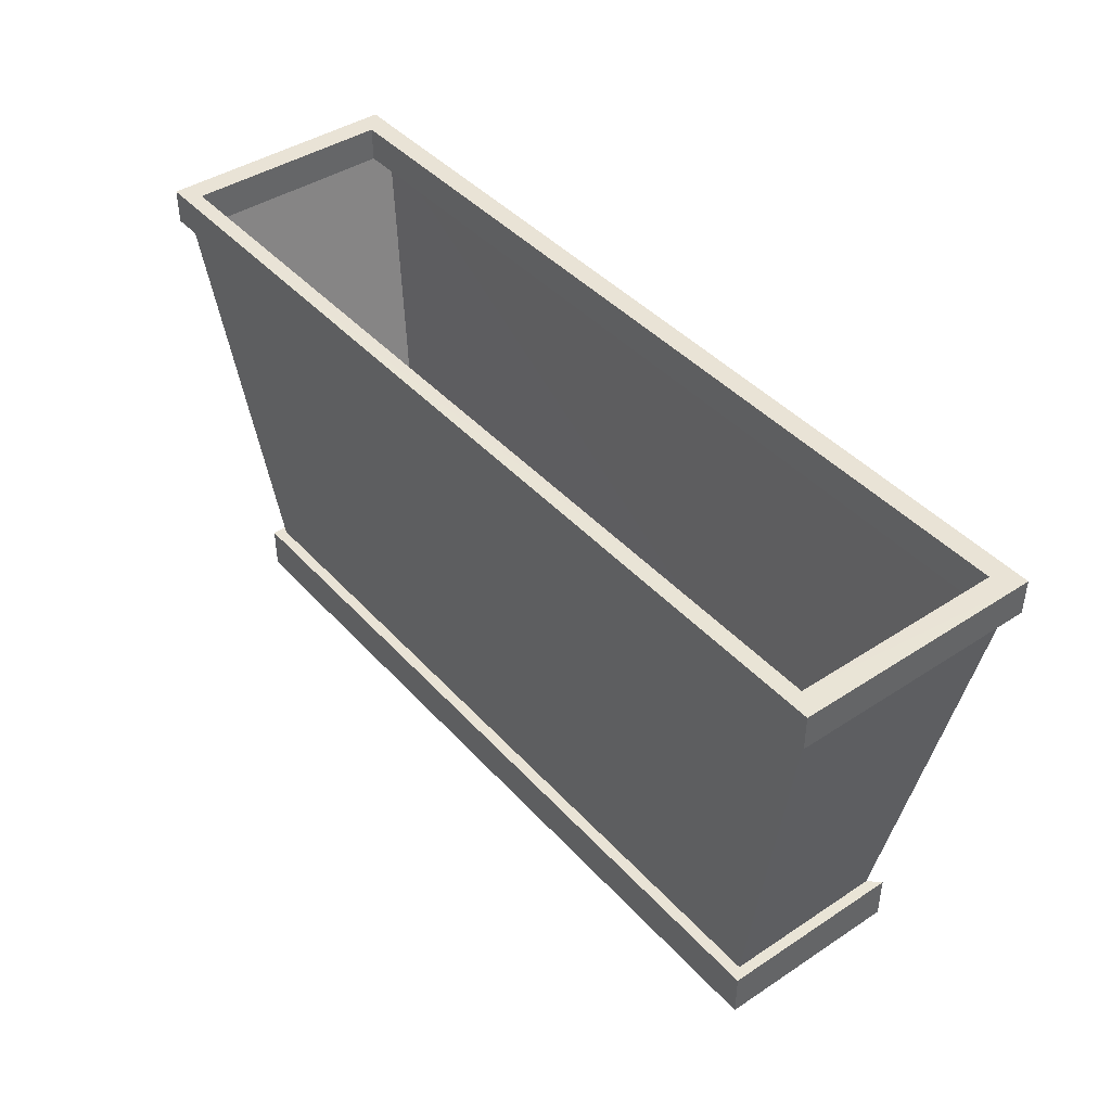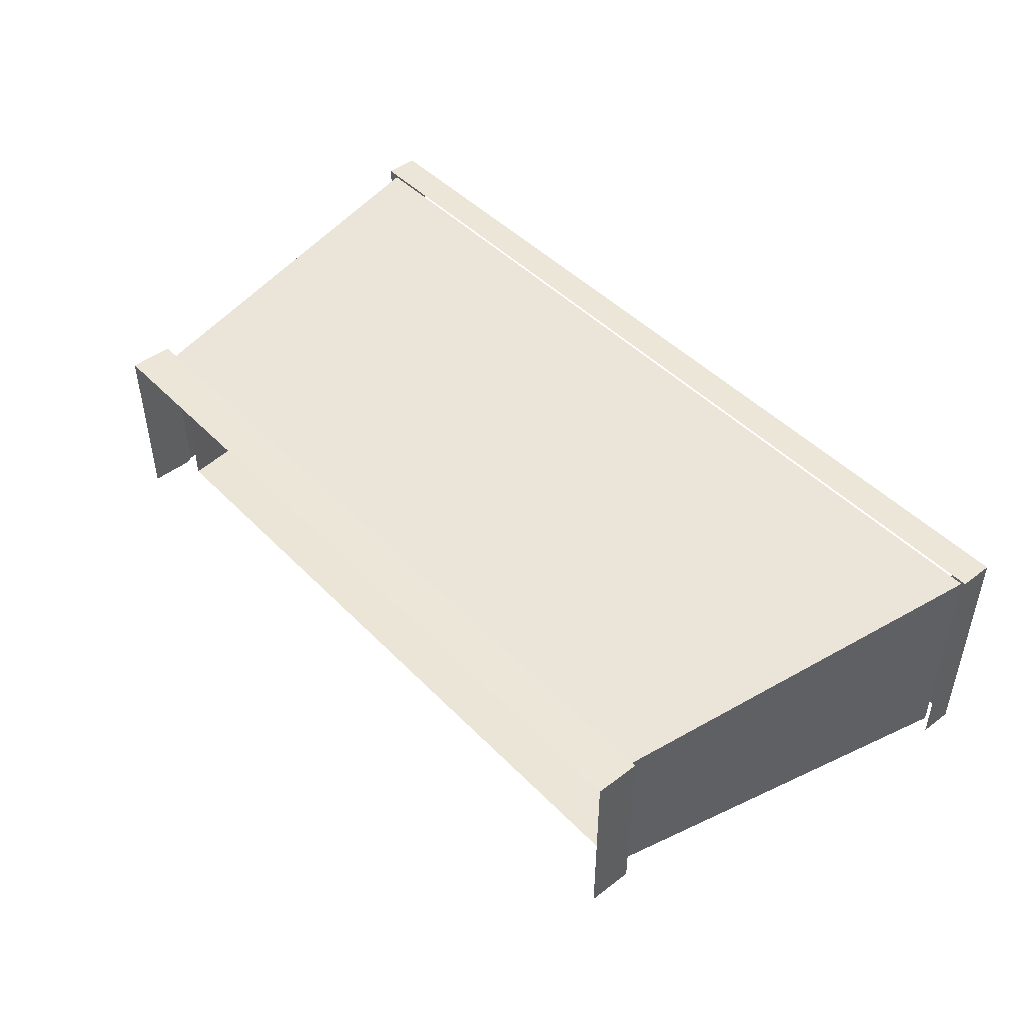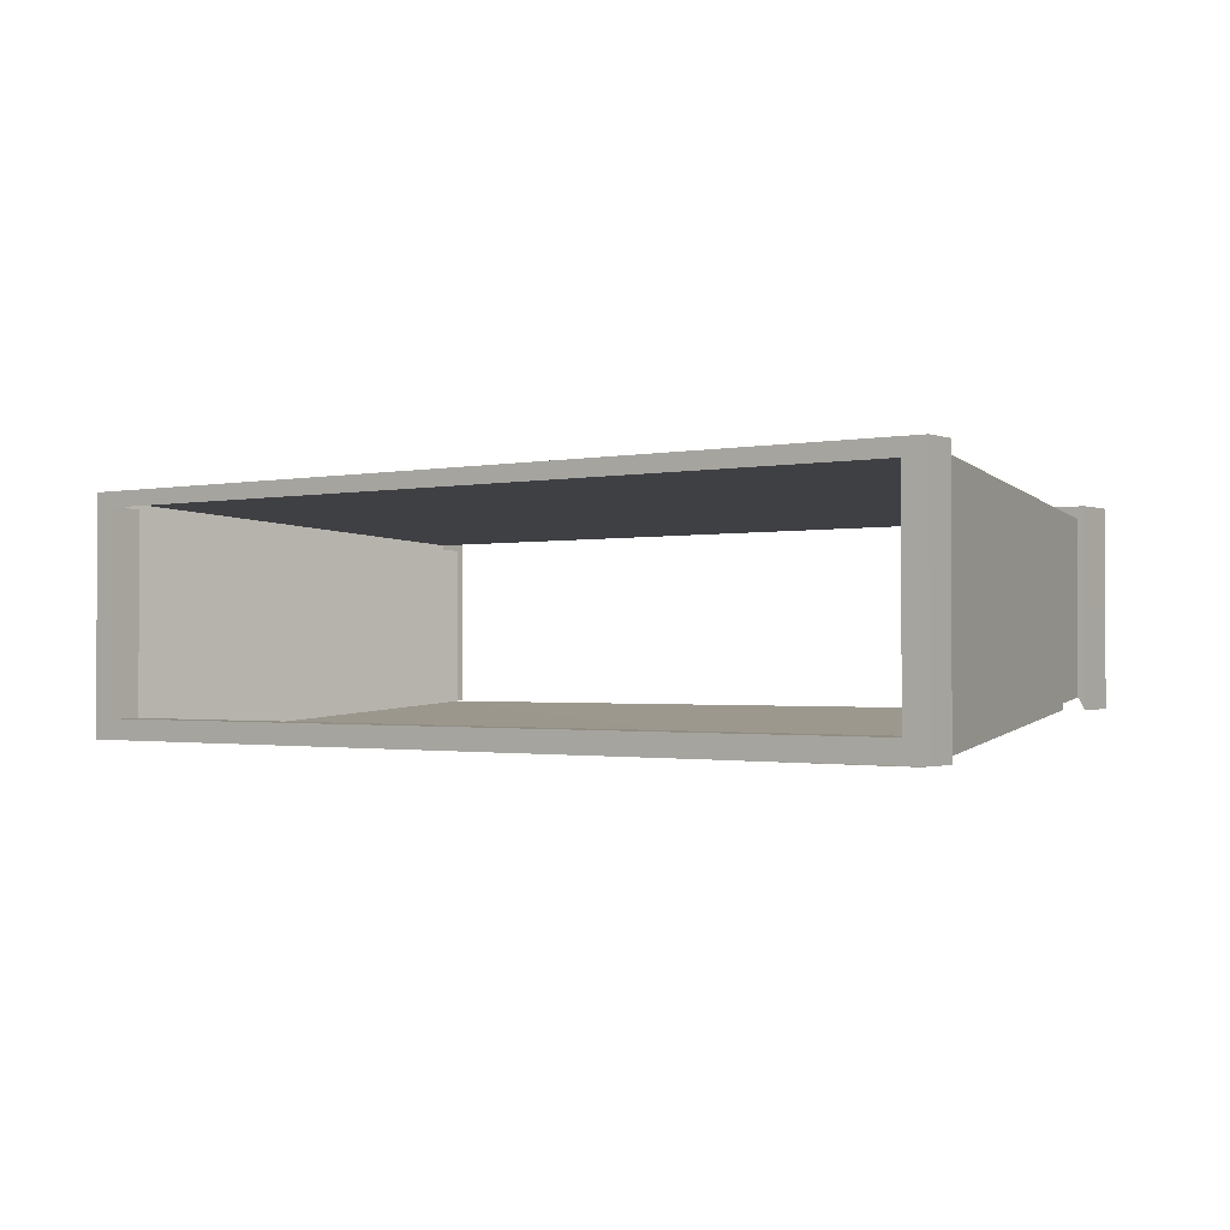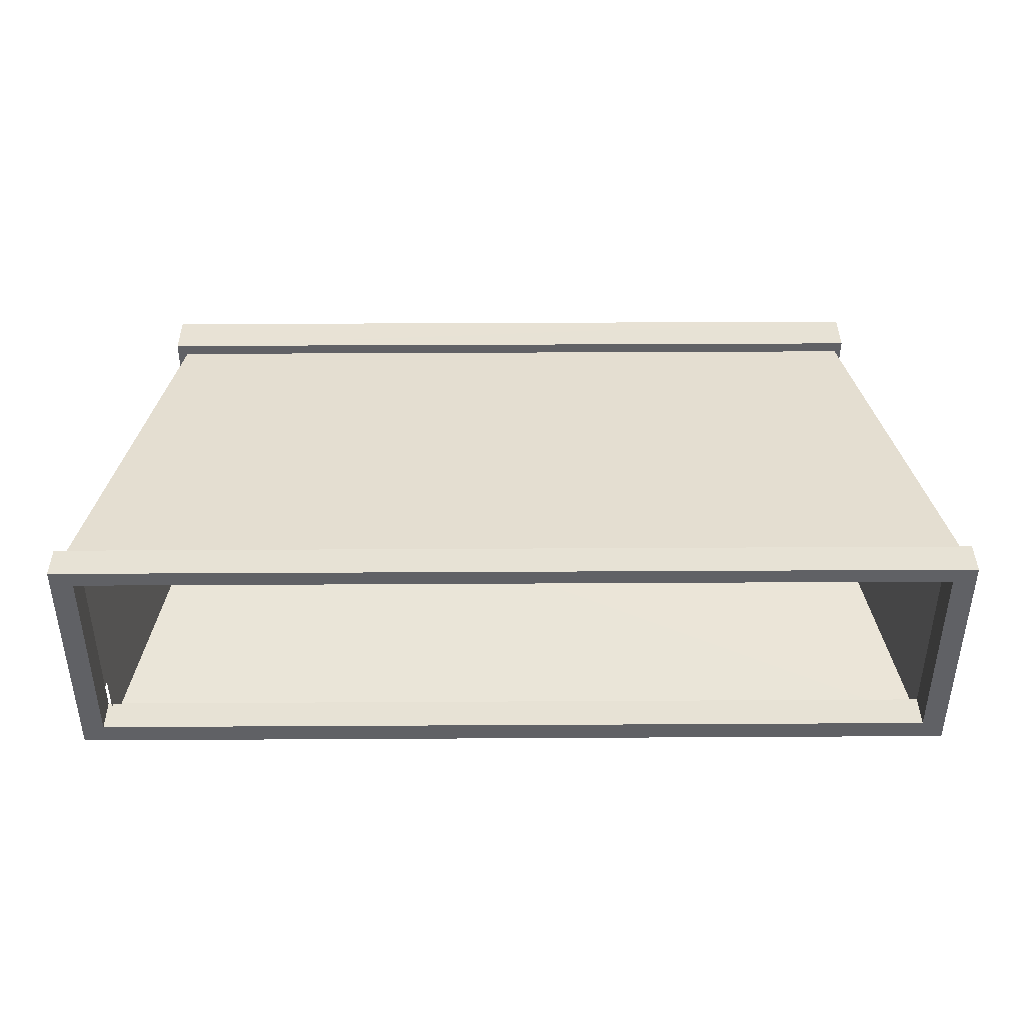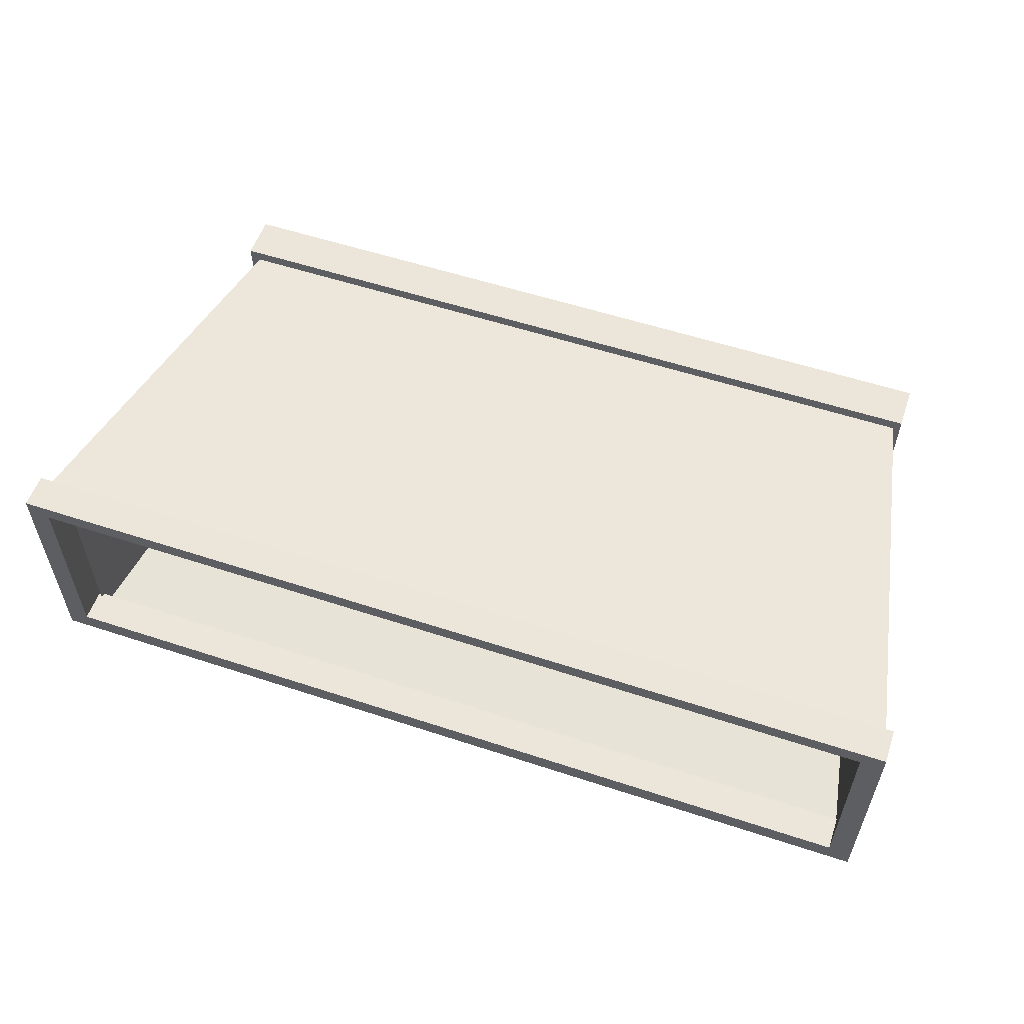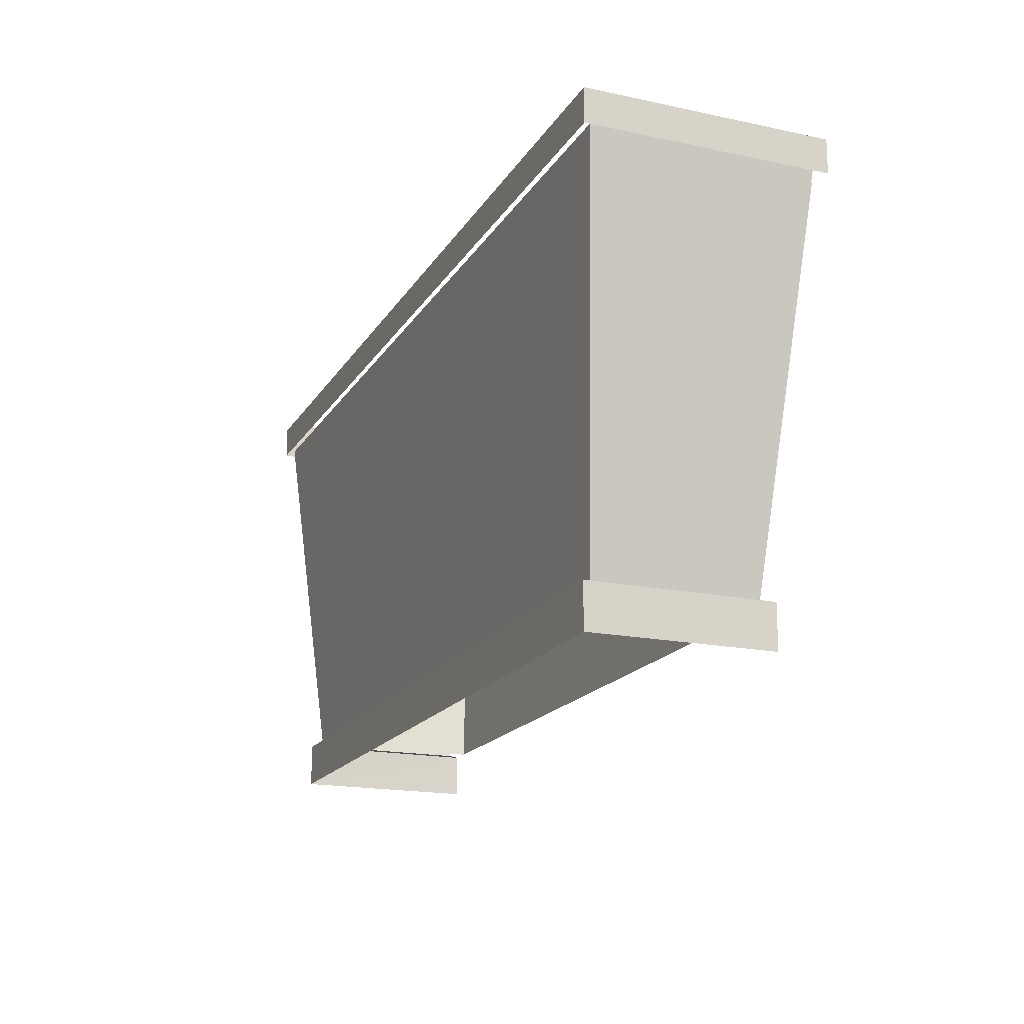
<metadata>
{"format":"obj","ext":"obj","renderer":"f3d","projection":"perspective","resolution":1024,"background":"white","views":[{"elev":42.3,"azim":51.8,"up":"+Y"},{"elev":46.4,"azim":48.9,"up":"+Z"},{"elev":-1.2,"azim":-143.2,"up":"+Z"},{"elev":40.6,"azim":179.6,"up":"+Z"},{"elev":56.2,"azim":-161.0,"up":"+Z"},{"elev":-18.0,"azim":67.6,"up":"+Y"}]}
</metadata>
<code>
o cart_Cube.001
v 3.809 2.058 -0.9024
v -3.792 2.058 -0.9024
v -3.792 2.058 0.8865
v 3.809 2.058 0.8865
v 4.009 2.058 -1.082
v 3.951 1.8 -0.9789
v 3.951 1.8 0.9479
v -3.946 1.8 0.9479
v -3.946 1.8 -1.001
v 3.314 -1.612 -0.6989
v -3.307 -1.612 0.7038
v -3.307 -1.612 -0.6998
v 3.314 -1.612 0.7038
v -3.992 2.058 1.024
v 4.01 2.058 1.024
v 4.009 1.758 1.024
v -3.992 1.758 1.024
v -3.992 2.058 -1.082
v -3.991 1.758 -1.081
v 4.009 1.758 -1.081
v 3.405 -2 0.803
v 3.407 -2 -0.7963
v 3.408 -1.613 -0.7982
v 3.406 -1.612 0.8029
v -3.368 -2.001 0.8027
v -3.367 -1.612 0.8028
v -3.366 -2 -0.7963
v -3.367 -1.613 -0.7996
v 3.809 1.759 0.8876
v -3.791 1.757 0.8876
v -3.791 1.757 -0.9029
v 3.809 1.758 -0.9029
v 3.77 1.8 -1.08
v -3.818 1.8 -1.101
v 3.133 -1.612 -0.7997
v -3.179 -1.612 -0.8005
v 3.77 1.8 0.8855
v 3.133 -1.612 0.6415
v -3.811 1.8 0.8759
v -3.172 -1.612 0.6318
f 10 13 23
f 13 11 24
f 5 18 1
f 6 7 13
f 7 8 13
f 8 9 11
f 15 14 17
f 14 18 17
f 5 15 16
f 23 24 21
f 3 14 4
f 2 18 3
f 26 28 25
f 1 4 5
f 11 12 28
f 4 1 29
f 2 3 30
f 1 2 32
f 24 26 25
f 33 35 38
f 33 34 35
f 39 40 34
f 13 24 23
f 11 26 24
f 18 2 1
f 10 6 13
f 8 11 13
f 9 12 11
f 16 15 17
f 18 19 17
f 20 5 16
f 22 23 21
f 14 15 4
f 18 14 3
f 28 27 25
f 4 15 5
f 26 11 28
f 1 32 29
f 31 2 30
f 2 31 32
f 21 24 25
f 37 33 38
f 34 36 35
f 40 36 34

</code>
